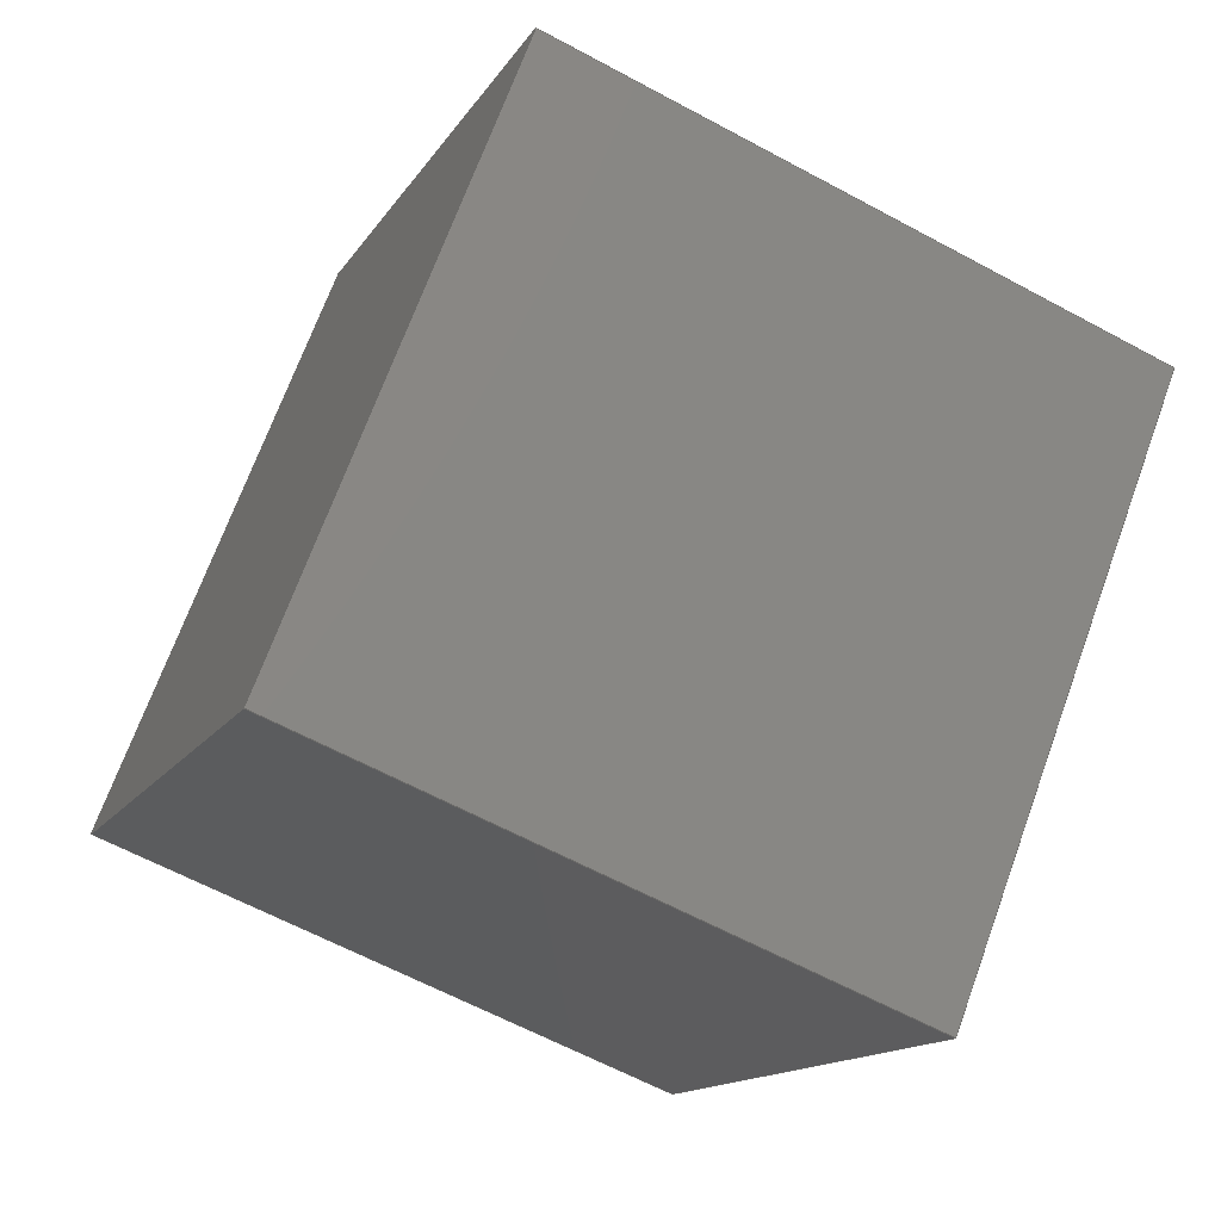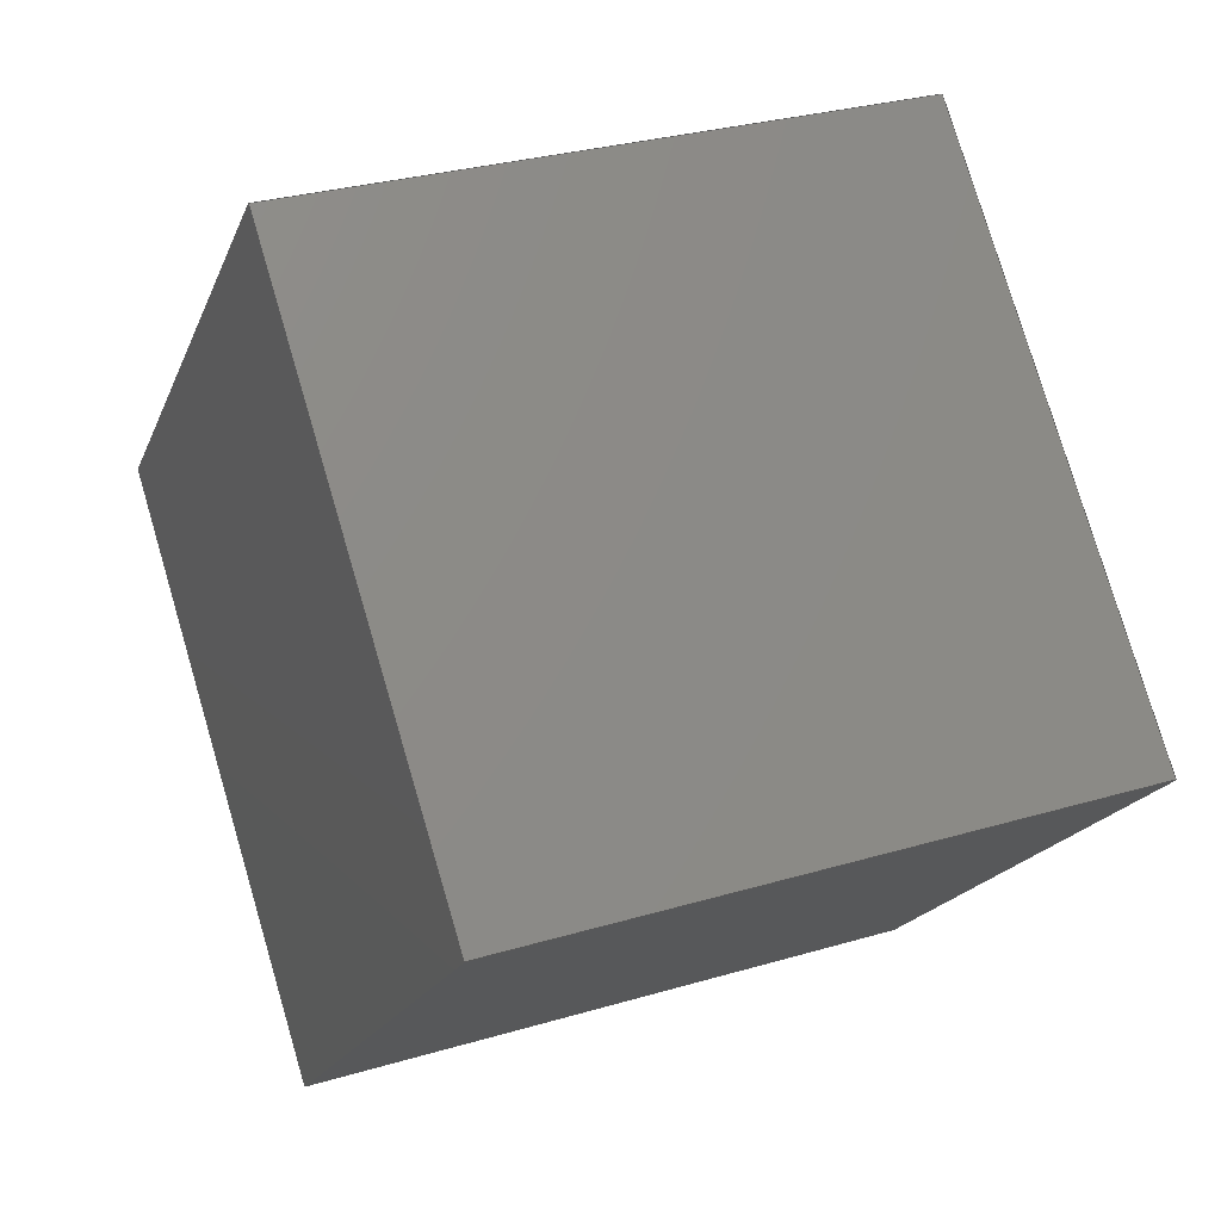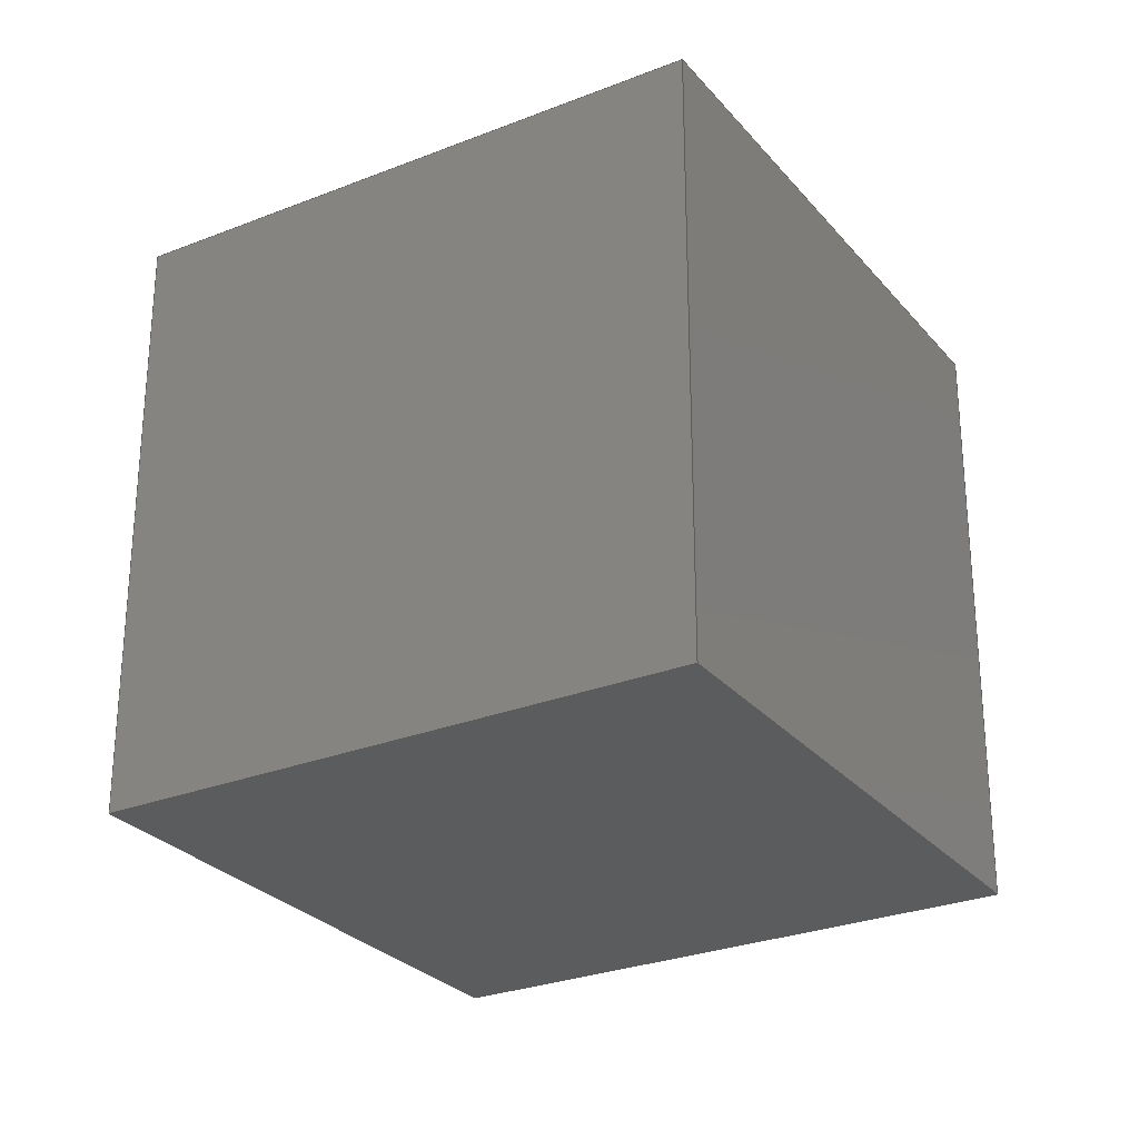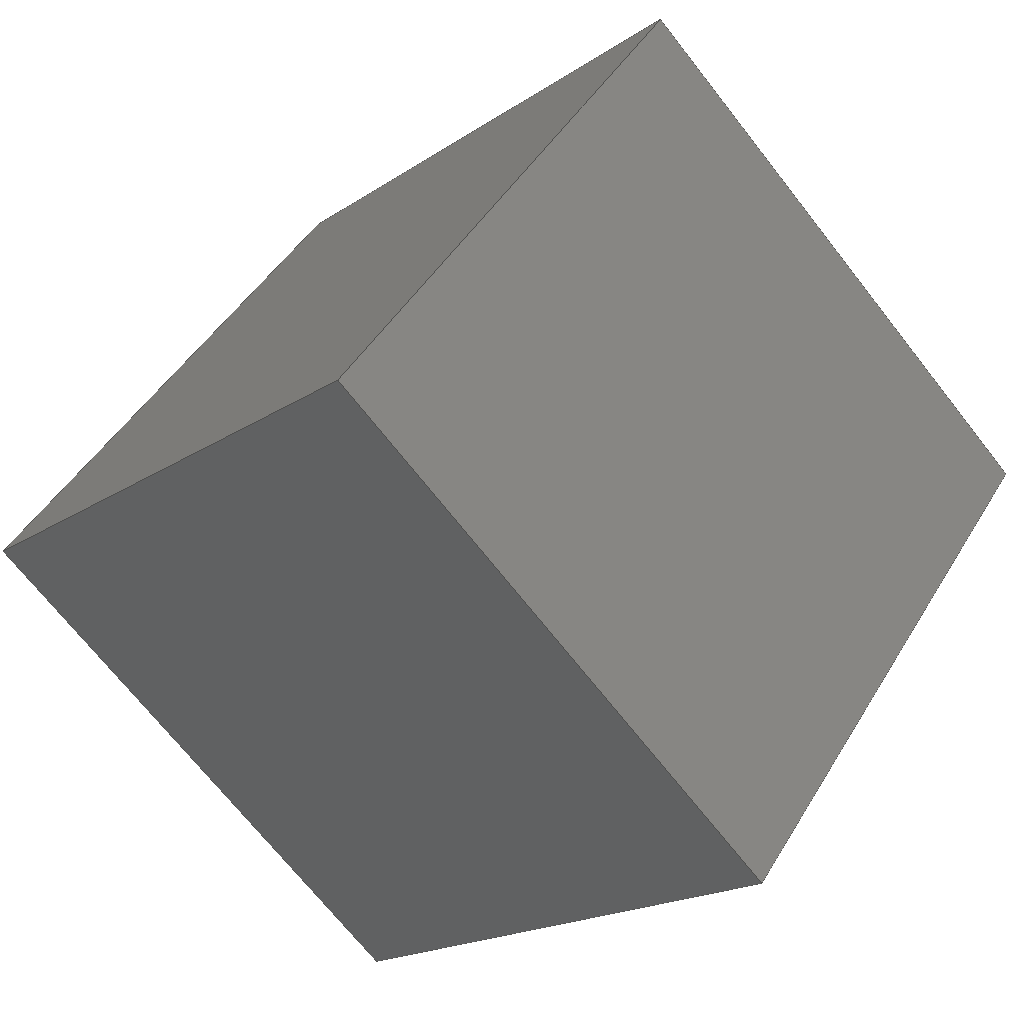
<metadata>
{"format":"iges","ext":"igs","renderer":"f3d","projection":"perspective","resolution":1024,"background":"white","views":[{"elev":-62.2,"azim":61.2,"up":"+Y"},{"elev":29.7,"azim":66.4,"up":"+Y"},{"elev":-27.7,"azim":76.2,"up":"+Z"},{"elev":45.5,"azim":-150.9,"up":"+Y"}]}
</metadata>
<code>

,,22HI-DEAS Master Series 9,28H/Users/methodHF/cube1000igs,,27HI-DEAS 3
D IGES Translator 9,32,38,6,308,15,3HAny,1D0,2,2HMM,1,0D0,15H2003071
6.131,0.01D0,1e+07D0,,,11,0,15H2.003e+07,;
     143       1       0       0       0       0       0       000000001
     143       0       1       1       0                      F1       1
     128       2       0       0       0       0       0       000010001
     128       0       1       5       1                      F1       1
     141       7       0       0       0       0       0       000010001
     141       0       0       1       0                               0
     126       8       0       0       0       0       0       000010001
     126       0       1       3       1                      E1       1
     126      11       0       0       0       0       0       000010501
     126       0       0       3       1                               0
     126      14       0       0       0       0       0       000010001
     126       0       1       3       1                      E2       2
     126      17       0       0       0       0       0       000010501
     126       0       0       3       1                               0
     126      20       0       0       0       0       0       000010001
     126       0       1       3       1                      E3       3
     126      23       0       0       0       0       0       000010501
     126       0       0       3       1                               0
     126      26       0       0       0       0       0       000010001
     126       0       1       3       1                      E4       4
     126      29       0       0       0       0       0       000010501
     126       0       0       2       1                               0
     143      31       0       0       0       0       0       000000001
     143       0       1       1       0                      F2       2
     128      32       0       0       0       0       0       000010001
     128       0       1       5       1                      F2       2
     141      37       0       0       0       0       0       000010001
     141       0       0       1       0                               0
     126      38       0       0       0       0       0       000010001
     126       0       1       3       1                      E5       5
     126      41       0       0       0       0       0       000010501
     126       0       0       3       1                               0
     126      44       0       0       0       0       0       000010001
     126       0       1       3       1                      E6       6
     126      47       0       0       0       0       0       000010501
     126       0       0       3       1                               0
     126      50       0       0       0       0       0       000010001
     126       0       1       3       1                      E4       4
     126      53       0       0       0       0       0       000010501
     126       0       0       3       1                               0
     126      56       0       0       0       0       0       000010001
     126       0       1       3       1                      E8       8
     126      59       0       0       0       0       0       000010501
     126       0       0       3       1                               0
     143      62       0       0       0       0       0       000000001
     143       0       1       1       0                      F3       3
     128      63       0       0       0       0       0       000010001
     128       0       1       5       1                      F3       3
     141      68       0       0       0       0       0       000010001
     141       0       0       1       0                               0
     126      69       0       0       0       0       0       000010001
     126       0       1       3       1                      E3       3
     126      72       0       0       0       0       0       000010501
     126       0       0       3       1                               0
     126      75       0       0       0       0       0       000010001
     126       0       1       3       1                     E10      10
     126      78       0       0       0       0       0       000010501
     126       0       0       3       1                               0
     126      81       0       0       0       0       0       000010001
     126       0       1       2       1                     E11      11
     126      83       0       0       0       0       0       000010501
     126       0       0       2       1                               0
     126      85       0       0       0       0       0       000010001
     126       0       1       3       1                      E6       6
     126      88       0       0       0       0       0       000010501
     126       0       0       2       1                               0
     143      90       0       0       0       0       0       000000001
     143       0       1       1       0                      F4       4
     128      91       0       0       0       0       0       000010001
     128       0       1       5       1                      F4       4
     141      96       0       0       0       0       0       000010001
     141       0       0       1       0                               0
     126      97       0       0       0       0       0       000010001
     126       0       1       3       1                     E13      13
     126     100       0       0       0       0       0       000010501
     126       0       0       3       1                               0
     126     103       0       0       0       0       0       000010001
     126       0       1       3       1                     E14      14
     126     106       0       0       0       0       0       000010501
     126       0       0       3       1                               0
     126     109       0       0       0       0       0       000010001
     126       0       1       3       1                      E2       2
     126     112       0       0       0       0       0       000010501
     126       0       0       3       1                               0
     126     115       0       0       0       0       0       000010001
     126       0       1       3       1                     E10      10
     126     118       0       0       0       0       0       000010501
     126       0       0       3       1                               0
     143     121       0       0       0       0       0       000000001
     143       0       1       1       0                      F5       5
     128     122       0       0       0       0       0       000010001
     128       0       1       5       1                      F5       5
     141     127       0       0       0       0       0       000010001
     141       0       0       1       0                               0
     126     128       0       0       0       0       0       000010001
     126       0       1       3       1                     E17      17
     126     131       0       0       0       0       0       000010501
     126       0       0       2       1                               0
     126     133       0       0       0       0       0       000010001
     126       0       1       3       1                     E14      14
     126     136       0       0       0       0       0       000010501
     126       0       0       2       1                               0
     126     138       0       0       0       0       0       000010001
     126       0       1       3       1                      E1       1
     126     141       0       0       0       0       0       000010501
     126       0       0       2       1                               0
     126     143       0       0       0       0       0       000010001
     126       0       1       3       1                      E8       8
     126     146       0       0       0       0       0       000010501
     126       0       0       2       1                               0
     143     148       0       0       0       0       0       000000001
     143       0       1       1       0                      F6       6
     128     149       0       0       0       0       0       000010001
     128       0       1       5       1                      F6       6
     141     154       0       0       0       0       0       000010001
     141       0       0       1       0                               0
     126     155       0       0       0       0       0       000010001
     126       0       1       3       1                     E17      17
     126     158       0       0       0       0       0       000010501
     126       0       0       3       1                               0
     126     161       0       0       0       0       0       000010001
     126       0       1       3       1                     E13      13
     126     164       0       0       0       0       0       000010501
     126       0       0       3       1                               0
     126     167       0       0       0       0       0       000010001
     126       0       1       2       1                     E11      11
     126     169       0       0       0       0       0       000010501
     126       0       0       2       1                               0
     126     171       0       0       0       0       0       000010001
     126       0       1       3       1                      E5       5
     126     174       0       0       0       0       0       000010501
     126       0       0       2       1                               0
143,1,3,1,5;                                                           1
128,1,1,1,1,0,0,1,0,0,0D0,0D0,1D0,1D0,0D0,0D0,1D0,       3
1D0,1D0,1D0,1D0,1D0,-707.1D0,-8.132D-14,        3
250D0,-353.6D0,353.6D0,250D0,-707.1D0,                       3
-8.132D-14,-250D0,-353.6D0,353.6D0,-250D0,          3
0D0,1D0,0D0,1D0;                                               3
141,1,1,3,4,7,1,1,9,11,1,1,13,15,1,1,17,19,1,1,21;                     5
126,1,1,0,0,1,0,0D0,0D0,1D0,1D0,1D0,1D0,-707.1D0,        7
0D0,-250D0,-707.1D0,0D0,250D0,0D0,1D0,0D0,0D0,       7
0D0;                                                                 7
126,1,1,0,0,1,0,0D0,0D0,1D0,1D0,1D0,1D0,0D0,1D0,       9
0D0,4.441D-16,0D0,0D0,0D0,1D0,0D0,0D0,        9
0D0;                                                                 9
126,1,1,0,0,1,0,0D0,0D0,1D0,1D0,1D0,1D0,-707.1D0,       11
0D0,250D0,-353.6D0,353.6D0,250D0,0D0,1D0,0D0,         11
0D0,0D0;                                                          11
126,1,1,0,0,1,0,0D0,0D0,1D0,1D0,1D0,1D0,                  13
4.441D-16,0D0,0D0,1D0,2.22D-16,          13
0D0,0D0,1D0,0D0,0D0,0D0;                                  13
126,1,1,0,0,1,0,0D0,0D0,1D0,1D0,1D0,1D0,-353.6D0,       15
353.6D0,250D0,-353.6D0,353.6D0,-250D0,0D0,1D0,          15
0D0,0D0,0D0;                                                    15
126,1,1,0,0,1,0,0D0,0D0,1D0,1D0,1D0,1D0,1D0,            17
2.22D-16,0D0,1D0,1D0,0D0,0D0,1D0,0D0,       17
0D0,0D0;                                                          17
126,1,1,0,0,1,0,0D0,0D0,1D0,1D0,1D0,1D0,-353.6D0,       19
353.6D0,-250D0,-707.1D0,0D0,-250D0,0D0,1D0,0D0,       19
0D0,0D0;                                                          19
126,1,1,0,0,1,0,0D0,0D0,1D0,1D0,1D0,1D0,1D0,1D0,      21
0D0,0D0,1D0,0D0,0D0,1D0,0D0,0D0,0D0;                21
143,1,25,1,27;                                                        23
128,1,1,1,1,0,0,1,0,0,0D0,0D0,1D0,1D0,0D0,0D0,1D0,      25
1D0,1D0,1D0,1D0,1D0,-707.1D0,-353.6D0,-250D0,         25
-1.626D-13,-353.6D0,-250D0,-707.1D0,353.6D0,       25
-250D0,-1.626D-13,353.6D0,-250D0,0D0,1D0,        25
0D0,1D0;                                                          25
141,1,1,25,4,29,1,1,31,33,1,1,35,37,1,1,39,41,1,1,43;                 27
126,1,1,0,0,1,0,0D0,0D0,1D0,1D0,1D0,1D0,-353.6D0,       29
-353.6D0,-250D0,0D0,0D0,-250D0,0D0,1D0,0D0,           29
0D0,0D0;                                                          29
126,1,1,0,0,1,0,0D0,0D0,1D0,1D0,1D0,1D0,                  31
0.5D0,0D0,0D0,1D0,0.5D0,0D0,0D0,1D0,          31
0D0,0D0,0D0;                                                    31
126,1,1,0,0,1,0,0D0,0D0,1D0,1D0,1D0,1D0,0D0,0D0,      33
-250D0,-353.6D0,353.6D0,-250D0,0D0,1D0,0D0,0D0,       33
0D0;                                                                33
126,1,1,0,0,1,0,0D0,0D0,1D0,1D0,1D0,1D0,1D0,0.5D0,       35
0D0,0.5D0,1D0,0D0,0D0,1D0,0D0,0D0,         35
0D0;                                                                35
126,1,1,0,0,1,0,0D0,0D0,1D0,1D0,1D0,1D0,-353.6D0,       37
353.6D0,-250D0,-707.1D0,0D0,-250D0,0D0,1D0,0D0,       37
0D0,0D0;                                                          37
126,1,1,0,0,1,0,0D0,0D0,1D0,1D0,1D0,1D0,                  39
0.5D0,1D0,0D0,0D0,0.5D0,0D0,0D0,1D0,          39
0D0,0D0,0D0;                                                    39
126,1,1,0,0,1,0,0D0,0D0,1D0,1D0,1D0,1D0,-707.1D0,       41
0D0,-250D0,-353.6D0,-353.6D0,-250D0,0D0,1D0,0D0,      41
0D0,0D0;                                                          41
126,1,1,0,0,1,0,0D0,0D0,1D0,1D0,1D0,1D0,0D0,0.5D0,       43
0D0,0.5D0,0D0,0D0,0D0,1D0,0D0,0D0,         43
0D0;                                                                43
143,1,47,1,49;                                                        45
128,1,1,1,1,0,0,1,0,0,0D0,0D0,1D0,1D0,0D0,0D0,1D0,      47
1D0,1D0,1D0,1D0,1D0,-353.6D0,353.6D0,250D0,           47
-5.421D-14,5.421D-14,250D0,-353.6D0,        47
353.6D0,-250D0,-5.421D-14,5.421D-14,        47
-250D0,0D0,1D0,0D0,1D0;                                     47
141,1,1,47,4,51,2,1,53,55,1,1,57,59,1,1,61,63,1,1,65;                 49
126,1,1,0,0,1,0,0D0,0D0,1D0,1D0,1D0,1D0,-353.6D0,       51
353.6D0,250D0,-353.6D0,353.6D0,-250D0,0D0,1D0,          51
0D0,0D0,0D0;                                                    51
126,1,1,0,0,1,0,0D0,0D0,1D0,1D0,1D0,1D0,0D0,1D0,      53
0D0,2.22D-16,3.331D-16,0D0,0D0,          53
1D0,0D0,0D0,0D0;                                              53
126,1,1,0,0,1,0,0D0,0D0,1D0,1D0,1D0,1D0,-353.6D0,       55
353.6D0,250D0,0D0,0D0,250D0,0D0,1D0,0D0,0D0,        55
0D0;                                                                55
126,1,1,0,0,1,0,0D0,0D0,1D0,1D0,1D0,1D0,                  57
2.22D-16,3.331D-16,0D0,1D0,0D0,          57
0D0,0D0,1D0,0D0,0D0,0D0;                                  57
126,1,1,0,0,1,0,0D0,0D0,1D0,1D0,1D0,1D0,0D0,0D0,      59
250D0,0D0,0D0,-250D0,0D0,1D0,0D0,0D0,0D0;           59
126,1,1,0,0,1,0,0D0,0D0,1D0,1D0,1D0,1D0,1D0,0D0,      61
0D0,1D0,1D0,0D0,0D0,1D0,0D0,0D0,0D0;                61
126,1,1,0,0,1,0,0D0,0D0,1D0,1D0,1D0,1D0,0D0,0D0,      63
-250D0,-353.6D0,353.6D0,-250D0,0D0,1D0,0D0,0D0,       63
0D0;                                                                63
126,1,1,0,0,1,0,0D0,0D0,1D0,1D0,1D0,1D0,1D0,1D0,      65
0D0,0D0,1D0,0D0,0D0,1D0,0D0,0D0,0D0;                65
143,1,69,1,71;                                                        67
128,1,1,1,1,0,0,1,0,0,0D0,0D0,1D0,1D0,0D0,0D0,1D0,      69
1D0,1D0,1D0,1D0,1D0,-707.1D0,353.6D0,250D0,           69
1.626D-13,353.6D0,250D0,-707.1D0,-353.6D0,         69
250D0,1.626D-13,-353.6D0,250D0,0D0,1D0,          69
0D0,1D0;                                                          69
141,1,1,69,4,73,1,1,75,77,1,1,79,81,1,1,83,85,1,1,87;                 71
126,1,1,0,0,1,0,0D0,0D0,1D0,1D0,1D0,1D0,0D0,0D0,      73
250D0,-353.6D0,-353.6D0,250D0,0D0,1D0,0D0,0D0,        73
0D0;                                                                73
126,1,1,0,0,1,0,0D0,0D0,1D0,1D0,1D0,1D0,1D0,0.5D0,       75
0D0,0.5D0,1D0,0D0,0D0,1D0,0D0,0D0,         75
0D0;                                                                75
126,1,1,0,0,1,0,0D0,0D0,1D0,1D0,1D0,1D0,-353.6D0,       77
-353.6D0,250D0,-707.1D0,0D0,250D0,0D0,1D0,0D0,        77
0D0,0D0;                                                          77
126,1,1,0,0,1,0,0D0,0D0,1D0,1D0,1D0,1D0,                  79
0.5D0,1D0,0D0,0D0,0.5D0,0D0,0D0,1D0,          79
0D0,0D0,0D0;                                                    79
126,1,1,0,0,1,0,0D0,0D0,1D0,1D0,1D0,1D0,-707.1D0,       81
0D0,250D0,-353.6D0,353.6D0,250D0,0D0,1D0,0D0,         81
0D0,0D0;                                                          81
126,1,1,0,0,1,0,0D0,0D0,1D0,1D0,1D0,1D0,0D0,0.5D0,       83
0D0,0.5D0,0D0,0D0,0D0,1D0,0D0,0D0,         83
0D0;                                                                83
126,1,1,0,0,1,0,0D0,0D0,1D0,1D0,1D0,1D0,-353.6D0,       85
353.6D0,250D0,0D0,0D0,250D0,0D0,1D0,0D0,0D0,        85
0D0;                                                                85
126,1,1,0,0,1,0,0D0,0D0,1D0,1D0,1D0,1D0,                  87
0.5D0,0D0,0D0,1D0,0.5D0,0D0,0D0,1D0,          87
0D0,0D0,0D0;                                                    87
143,1,91,1,93;                                                        89
128,1,1,1,1,0,0,1,0,0,0D0,0D0,1D0,1D0,0D0,0D0,1D0,      91
1D0,1D0,1D0,1D0,1D0,-353.6D0,-353.6D0,250D0,          91
-707.1D0,-1.897D-13,250D0,-353.6D0,-353.6D0,       91
-250D0,-707.1D0,-2.168D-13,-250D0,0D0,1D0,       91
0D0,1D0;                                                          91
141,1,1,91,4,95,1,1,97,99,1,1,101,103,2,1,105,107,1,1,109;            93
126,1,1,0,0,1,0,0D0,0D0,1D0,1D0,1D0,1D0,-353.6D0,       95
-353.6D0,-250D0,-353.6D0,-353.6D0,250D0,0D0,1D0,        95
0D0,0D0,0D0;                                                    95
126,1,1,0,0,1,0,0D0,0D0,1D0,1D0,1D0,1D0,0D0,1D0,      97
0D0,0D0,0D0,0D0,0D0,1D0,0D0,0D0,0D0;                97
126,1,1,0,0,1,0,0D0,0D0,1D0,1D0,1D0,1D0,-353.6D0,       99
-353.6D0,250D0,-707.1D0,0D0,250D0,0D0,1D0,0D0,        99
0D0,0D0;                                                          99
126,1,1,0,0,1,0,0D0,0D0,1D0,1D0,1D0,1D0,0D0,0D0,     101
0D0,1D0,0D0,0D0,0D0,1D0,0D0,0D0,0D0;               101
126,1,1,0,0,1,0,0D0,0D0,1D0,1D0,1D0,1D0,-707.1D0,      103
0D0,-250D0,-707.1D0,0D0,250D0,0D0,1D0,0D0,0D0,     103
0D0;                                                               103
126,1,1,0,0,1,0,0D0,0D0,1D0,1D0,1D0,1D0,1D0,0D0,     105
0D0,1D0,1D0,0D0,0D0,1D0,0D0,0D0,0D0;               105
126,1,1,0,0,1,0,0D0,0D0,1D0,1D0,1D0,1D0,-707.1D0,      107
0D0,-250D0,-353.6D0,-353.6D0,-250D0,0D0,1D0,0D0,     107
0D0,0D0;                                                         107
126,1,1,0,0,1,0,0D0,0D0,1D0,1D0,1D0,1D0,1D0,1D0,     109
0D0,0D0,1D0,0D0,0D0,1D0,0D0,0D0,0D0;               109
143,1,113,1,115;                                                     111
128,1,1,1,1,0,0,1,0,0,0D0,0D0,1D0,1D0,0D0,0D0,1D0,     113
1D0,1D0,1D0,1D0,1D0,-353.6D0,-353.6D0,250D0,         113
-5.421D-14,-5.421D-14,250D0,-353.6D0,      113
-353.6D0,-250D0,-5.421D-14,-5.421D-14,     113
-250D0,0D0,1D0,0D0,1D0;                                    113
141,1,1,113,4,117,1,1,119,121,2,1,123,125,1,1,127,129,2,1,131;       115
126,1,1,0,0,1,0,0D0,0D0,1D0,1D0,1D0,1D0,-353.6D0,      117
-353.6D0,-250D0,-353.6D0,-353.6D0,250D0,0D0,1D0,       117
0D0,0D0,0D0;                                                   117
126,1,1,0,0,1,0,0D0,0D0,1D0,1D0,1D0,1D0,0D0,1D0,     119
0D0,2.22D-16,3.331D-16,0D0,0D0,         119
1D0,0D0,0D0,0D0;                                             119
126,1,1,0,0,1,0,0D0,0D0,1D0,1D0,1D0,1D0,0D0,0D0,     121
250D0,-353.6D0,-353.6D0,250D0,0D0,1D0,0D0,0D0,       121
0D0;                                                               121
126,1,1,0,0,1,0,0D0,0D0,1D0,1D0,1D0,1D0,                 123
2.22D-16,3.331D-16,0D0,1D0,0D0,         123
0D0,0D0,1D0,0D0,0D0,0D0;                                 123
126,1,1,0,0,1,0,0D0,0D0,1D0,1D0,1D0,1D0,0D0,0D0,     125
250D0,0D0,0D0,-250D0,0D0,1D0,0D0,0D0,0D0;          125
126,1,1,0,0,1,0,0D0,0D0,1D0,1D0,1D0,1D0,1D0,0D0,     127
0D0,1D0,1D0,0D0,0D0,1D0,0D0,0D0,0D0;               127
126,1,1,0,0,1,0,0D0,0D0,1D0,1D0,1D0,1D0,-353.6D0,      129
-353.6D0,-250D0,0D0,0D0,-250D0,0D0,1D0,0D0,          129
0D0,0D0;                                                         129
126,1,1,0,0,1,0,0D0,0D0,1D0,1D0,1D0,1D0,1D0,1D0,     131
0D0,0D0,1D0,0D0,0D0,1D0,0D0,0D0,0D0;               131
S      1G      3D    132P    175
</code>
